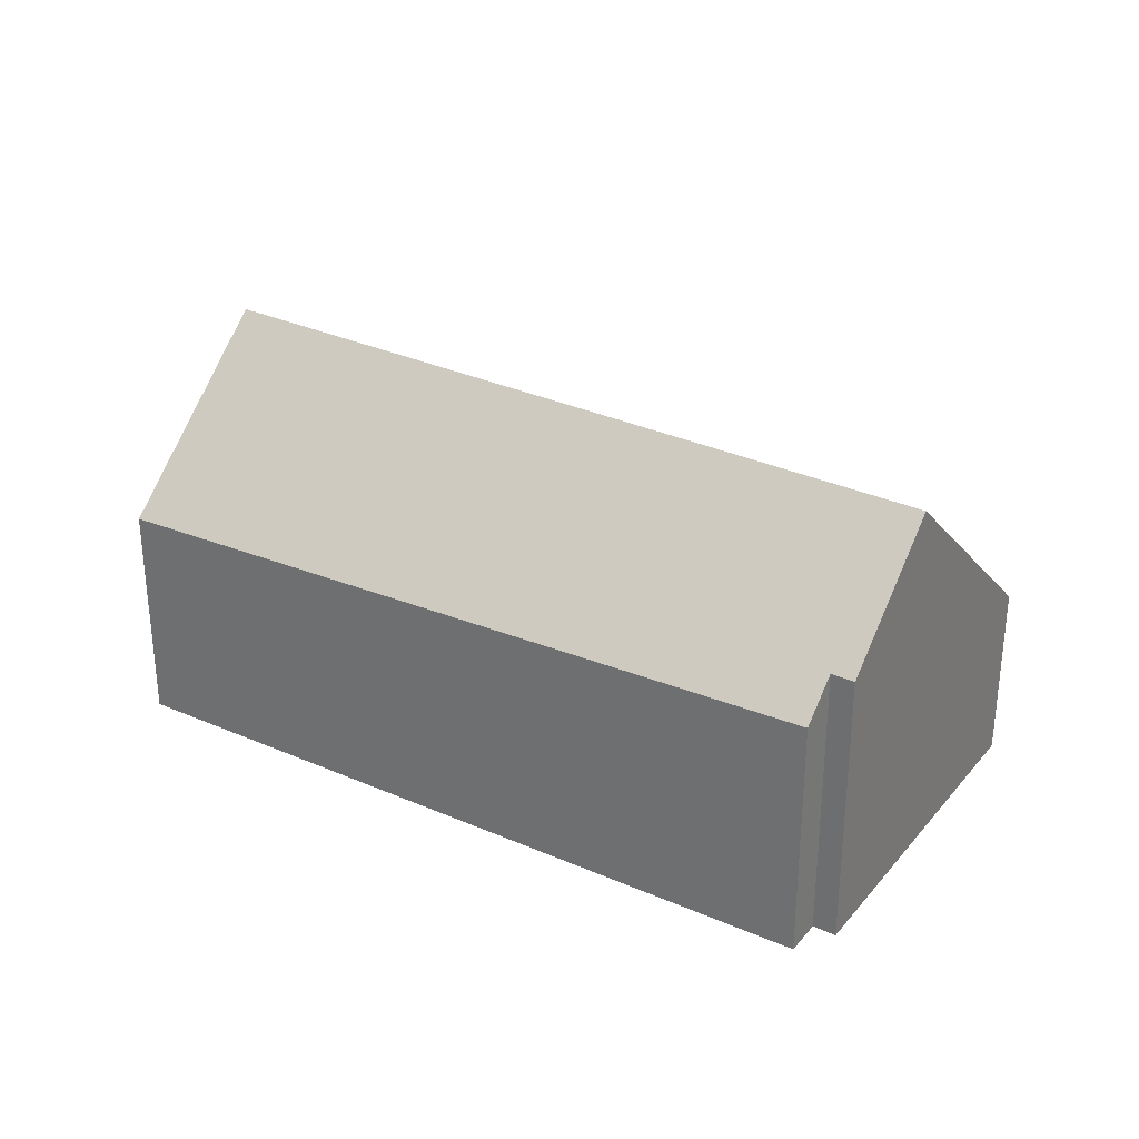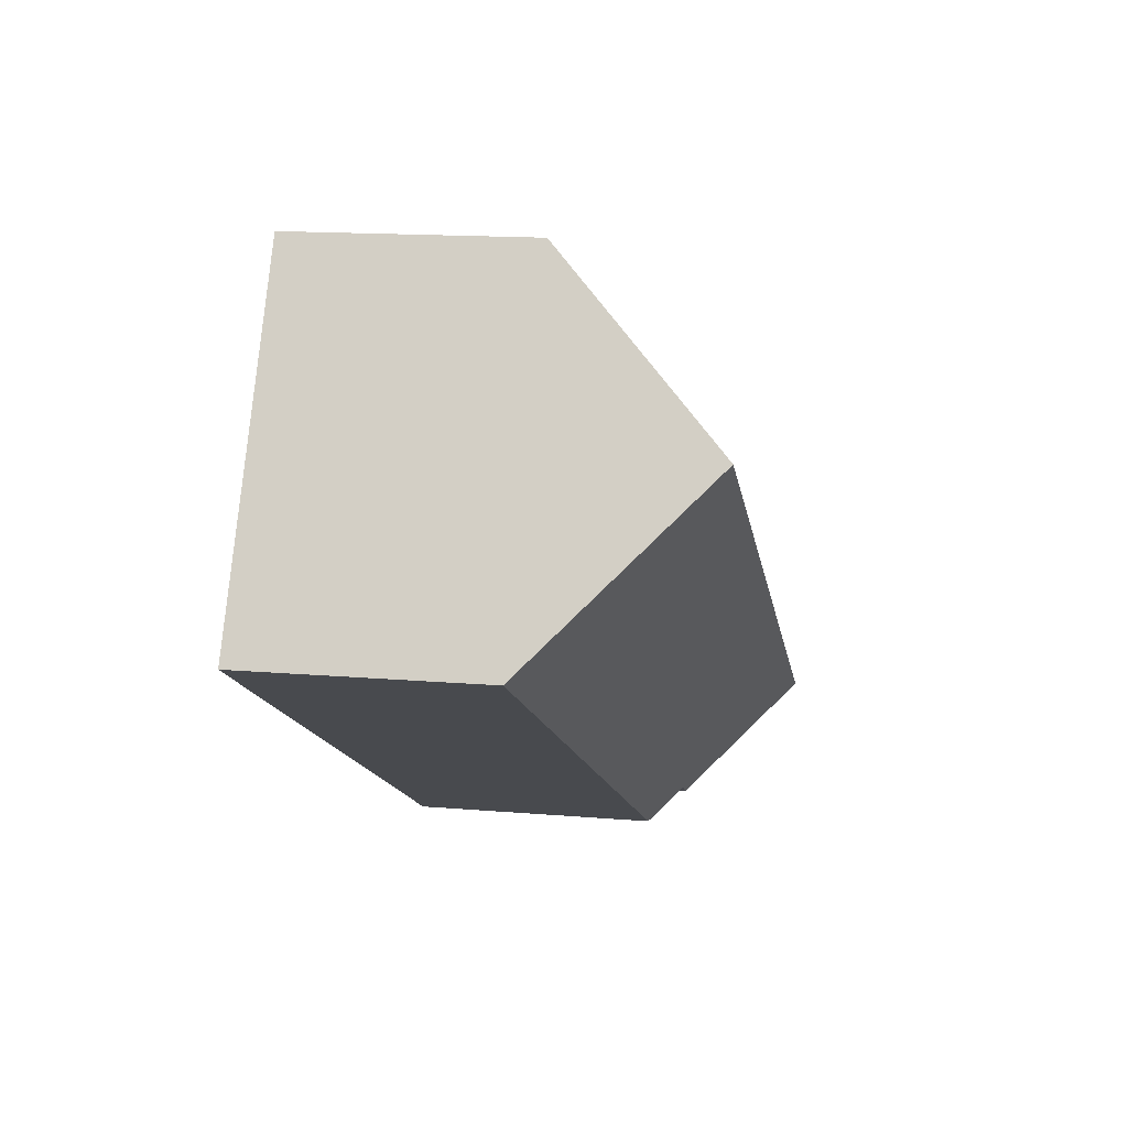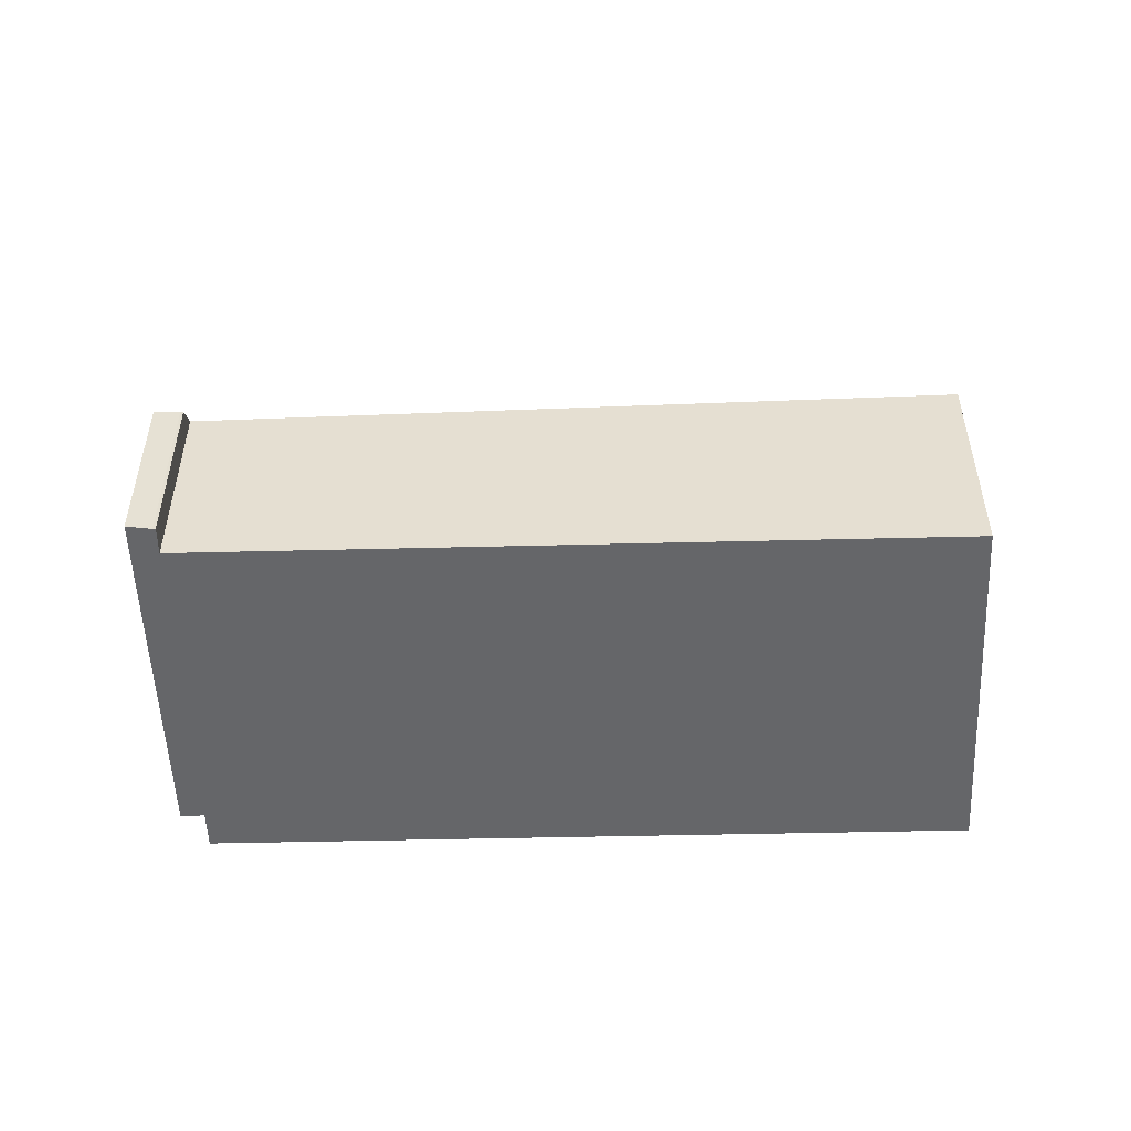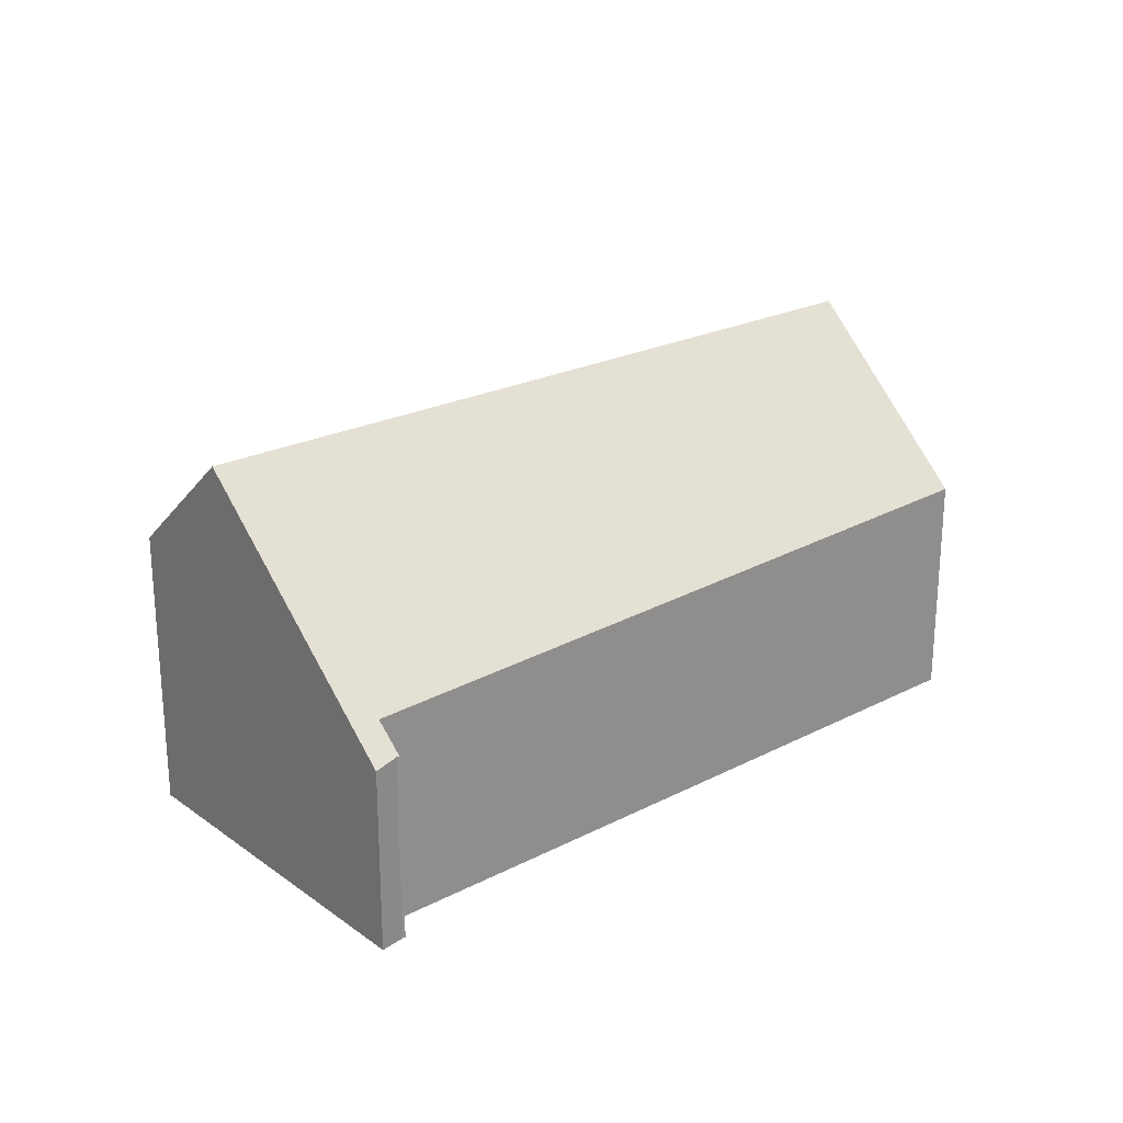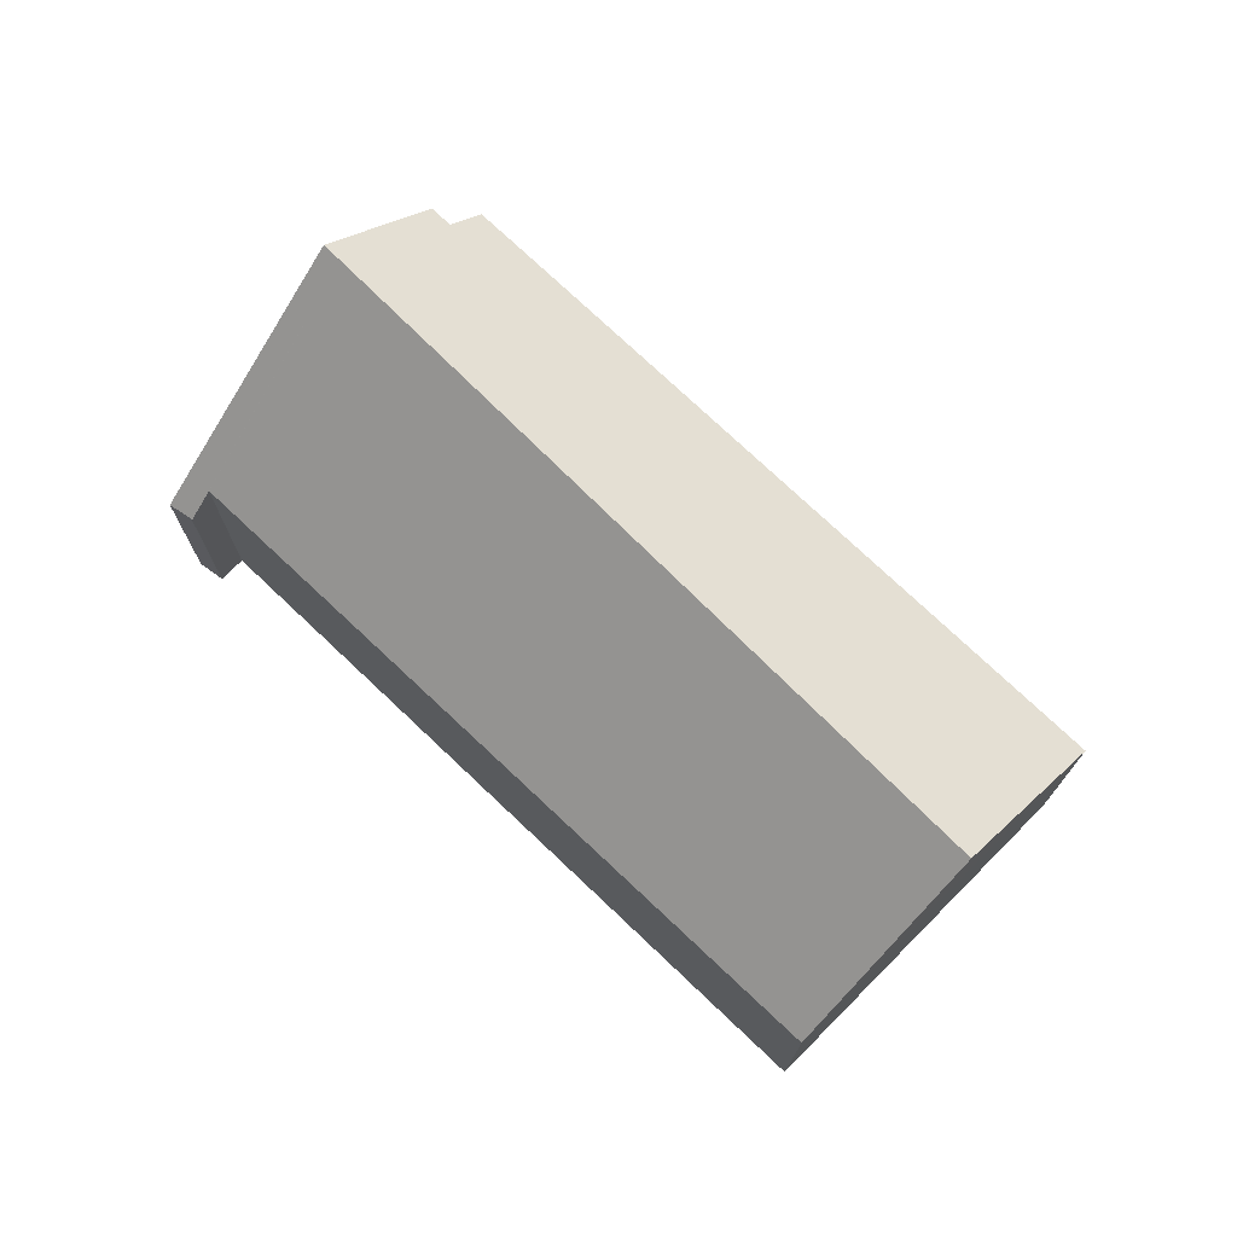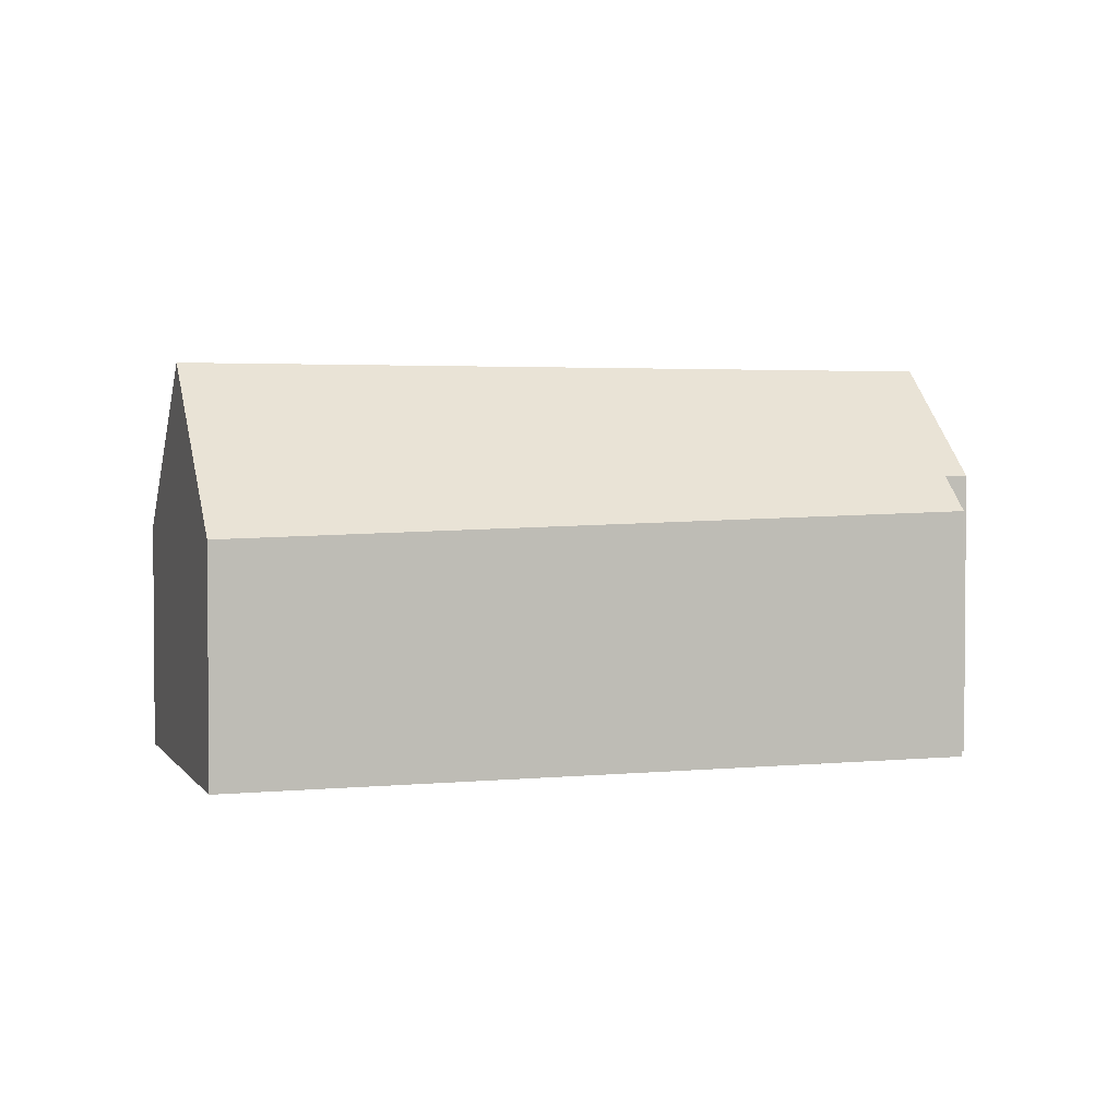
<metadata>
{"format":"obj","ext":"obj","renderer":"f3d","projection":"perspective","resolution":1024,"background":"white","views":[{"elev":30.7,"azim":-176.9,"up":"+Y"},{"elev":15.3,"azim":100.2,"up":"+Z"},{"elev":-51.9,"azim":-27.4,"up":"+Y"},{"elev":24.0,"azim":-69.6,"up":"+Y"},{"elev":73.3,"azim":14.6,"up":"+Y"},{"elev":2.7,"azim":131.9,"up":"+Y"}]}
</metadata>
<code>
v  4.664 5.309 -7.25
v  4.251 6.053 -6.519
v  4.676 5.309 -7.243
v  16.98 8.429 4.061
v  18.99 4.901 0.63
v  2.894 8.429 -4.208
v  3.807 6.055 -6.777
v  2.495 8.429 -4.442
v  0.5 3.992 0.19
v  0 3.913 2.396e-16
v  0.557 3.993 0.222
v  0.84 4.524 -0.306
v  14.96 4.901 7.493
v  0.84 1.874e-17 -0.306
v  0.557 -1.359e-17 0.222
v  14.96 -4.588e-16 7.493
v  16.98 -2.487e-16 4.061
v  18.99 -3.858e-17 0.63
v  0.5 -1.163e-17 0.19
v  4.676 4.435e-16 -7.243
v  4.664 4.439e-16 -7.25
v  3.807 4.15e-16 -6.777
v  4.251 3.992e-16 -6.519
v  0 0 0
v  2.495 2.72e-16 -4.442
g defaultobject
f 1 2 3
f 3 4 5
f 4 3 2
f 4 2 6
f 6 2 7
f 6 7 8
f 9 8 10
f 8 9 6
f 6 9 11
f 6 11 12
f 6 12 13
f 6 13 4
f 11 14 12
f 14 11 15
f 13 5 4
f 5 13 16
f 5 16 17
f 5 17 18
f 12 16 13
f 16 12 14
f 9 15 11
f 15 9 19
f 5 20 3
f 20 5 18
f 20 1 3
f 1 20 21
f 2 22 7
f 22 2 23
f 1 23 2
f 23 1 21
f 7 10 8
f 10 7 22
f 10 22 24
f 24 22 25
f 10 19 9
f 19 10 24
f 17 16 14
f 14 15 19
f 25 19 24
f 19 25 14
f 14 25 17
f 17 25 18
f 18 25 23
f 23 25 22
f 23 20 18
f 20 23 21

</code>
